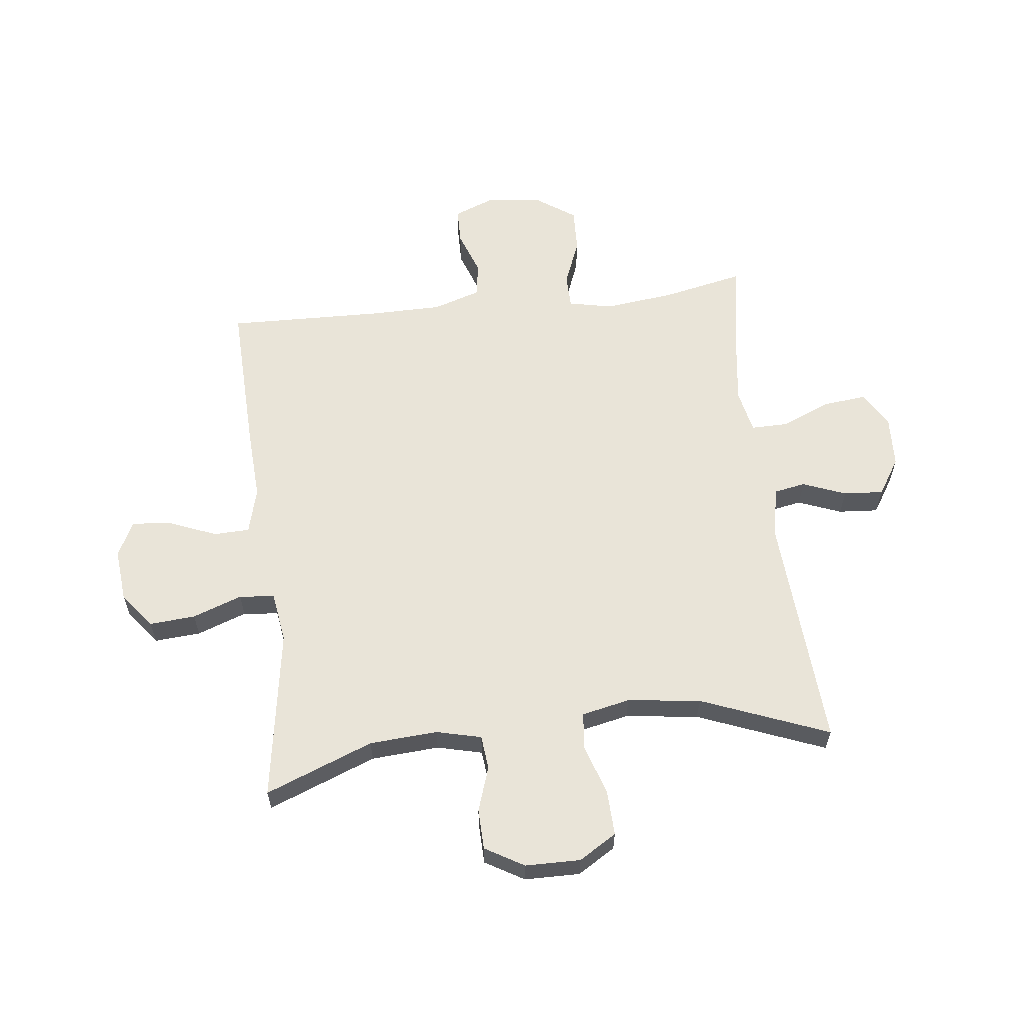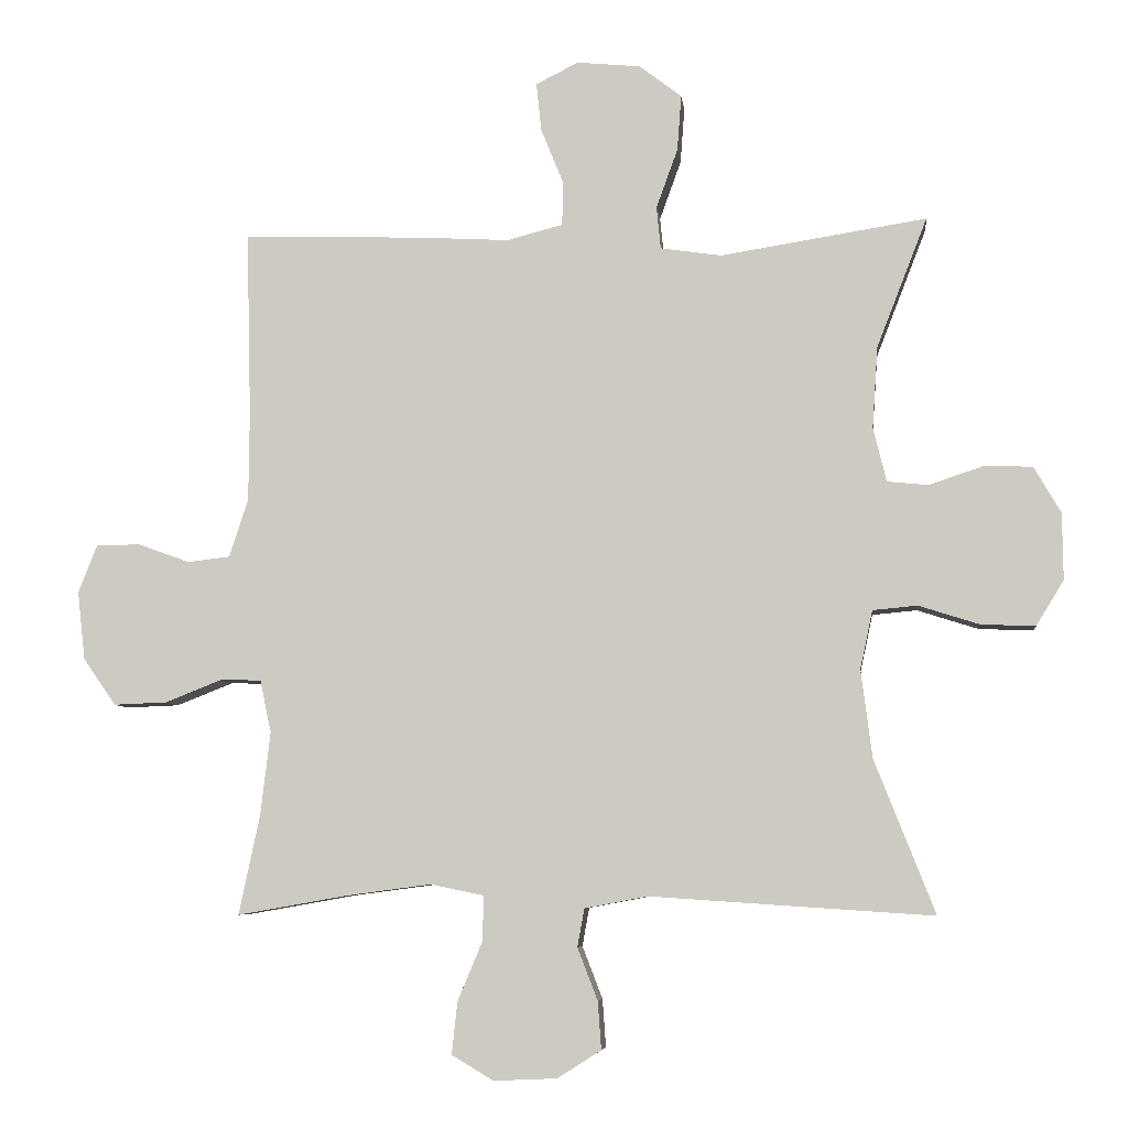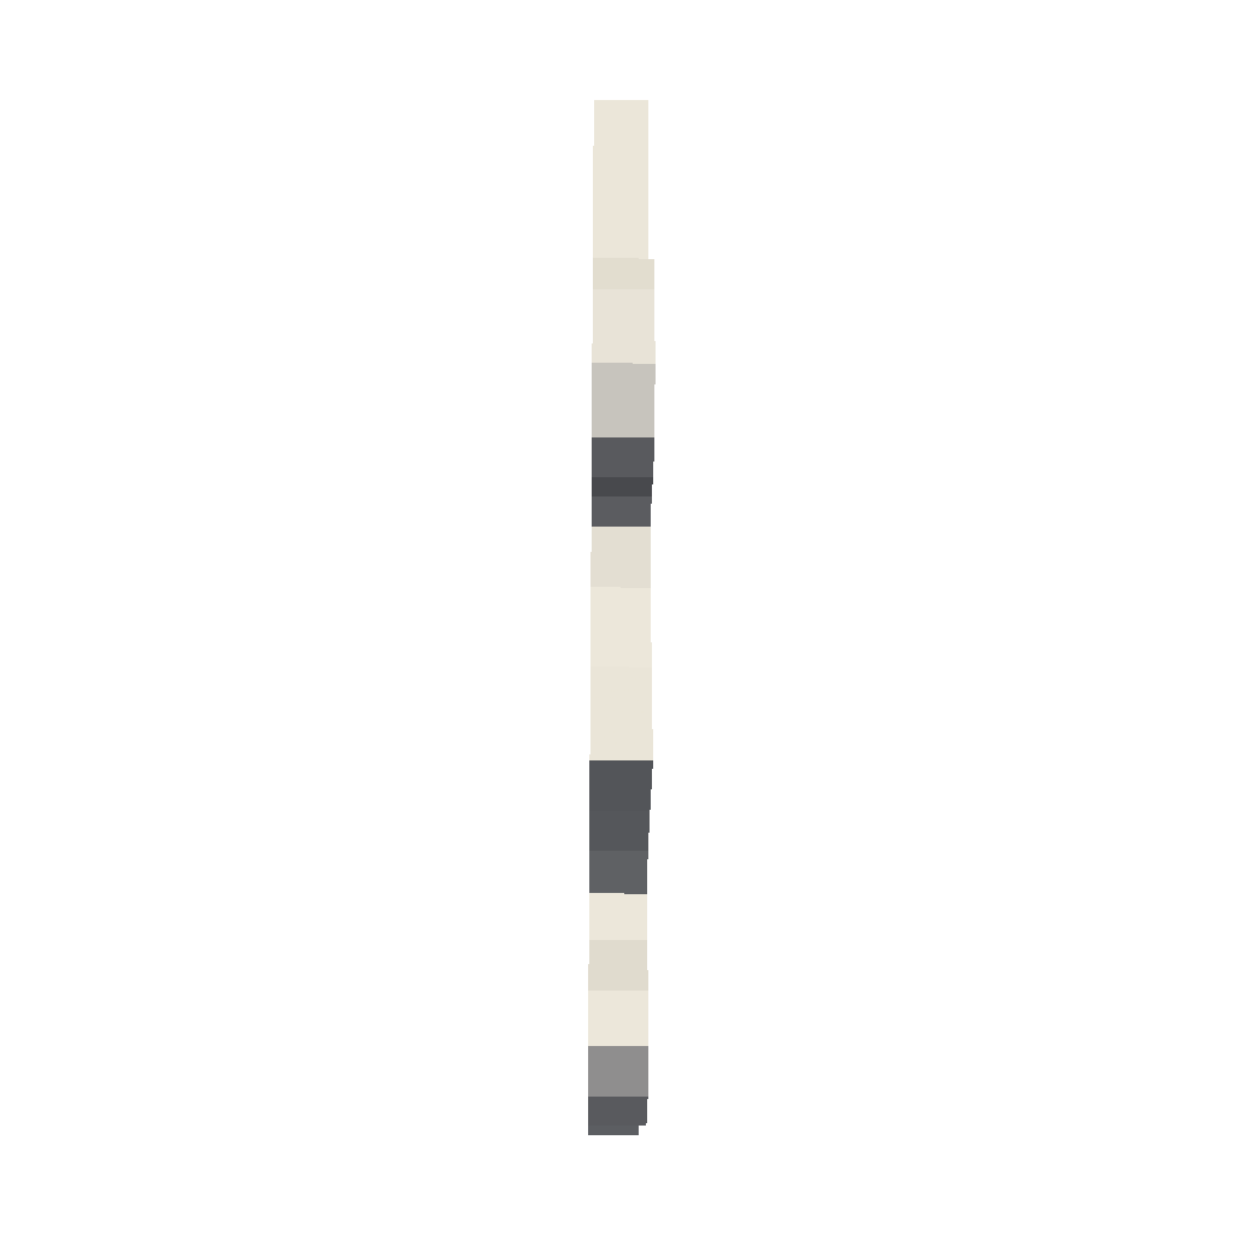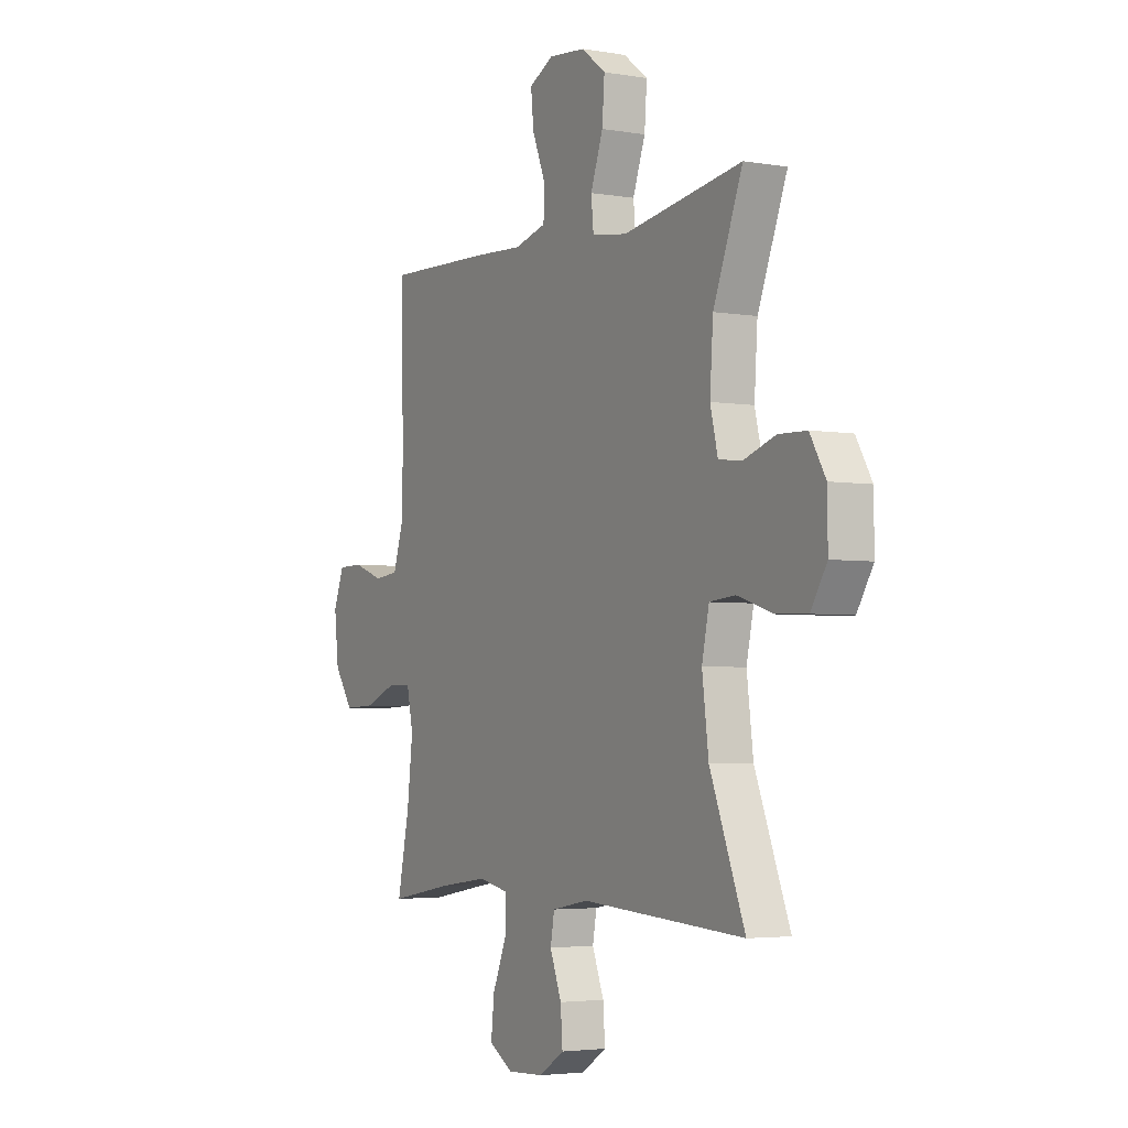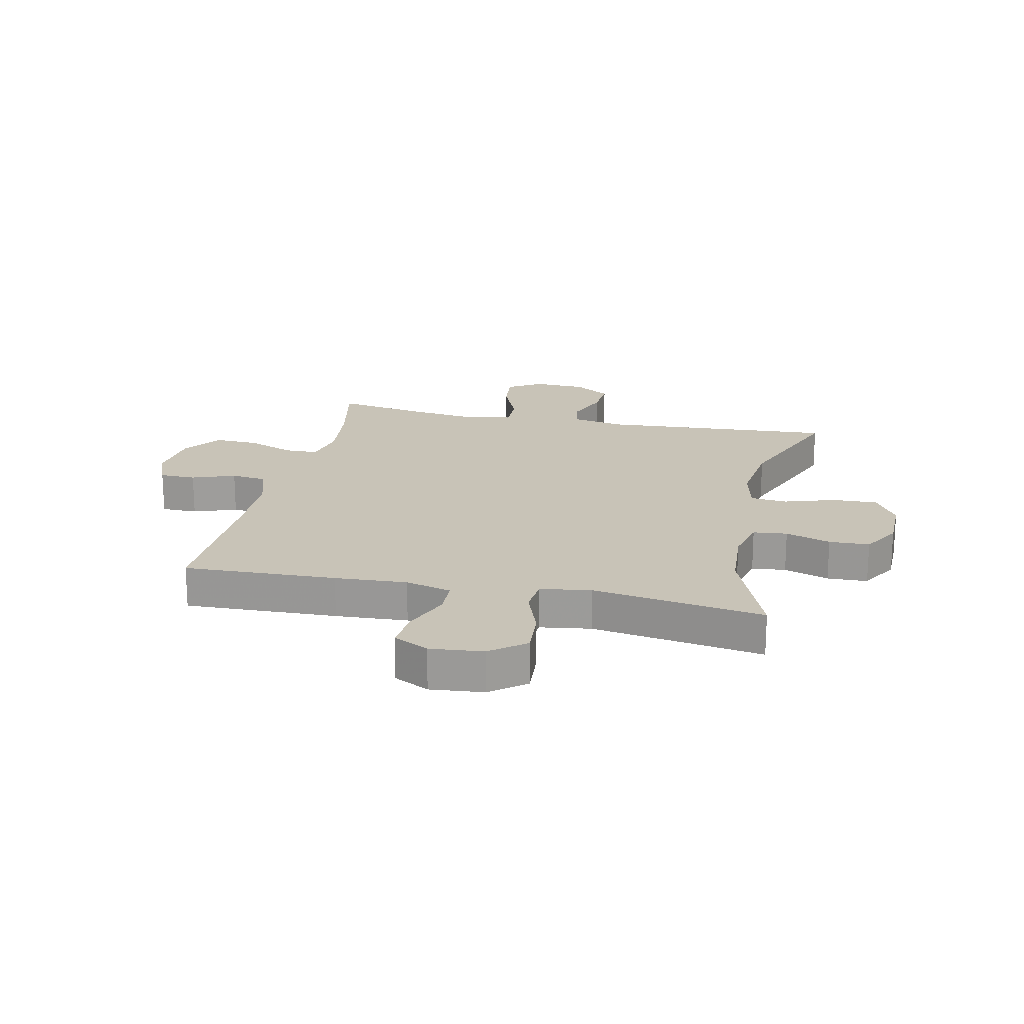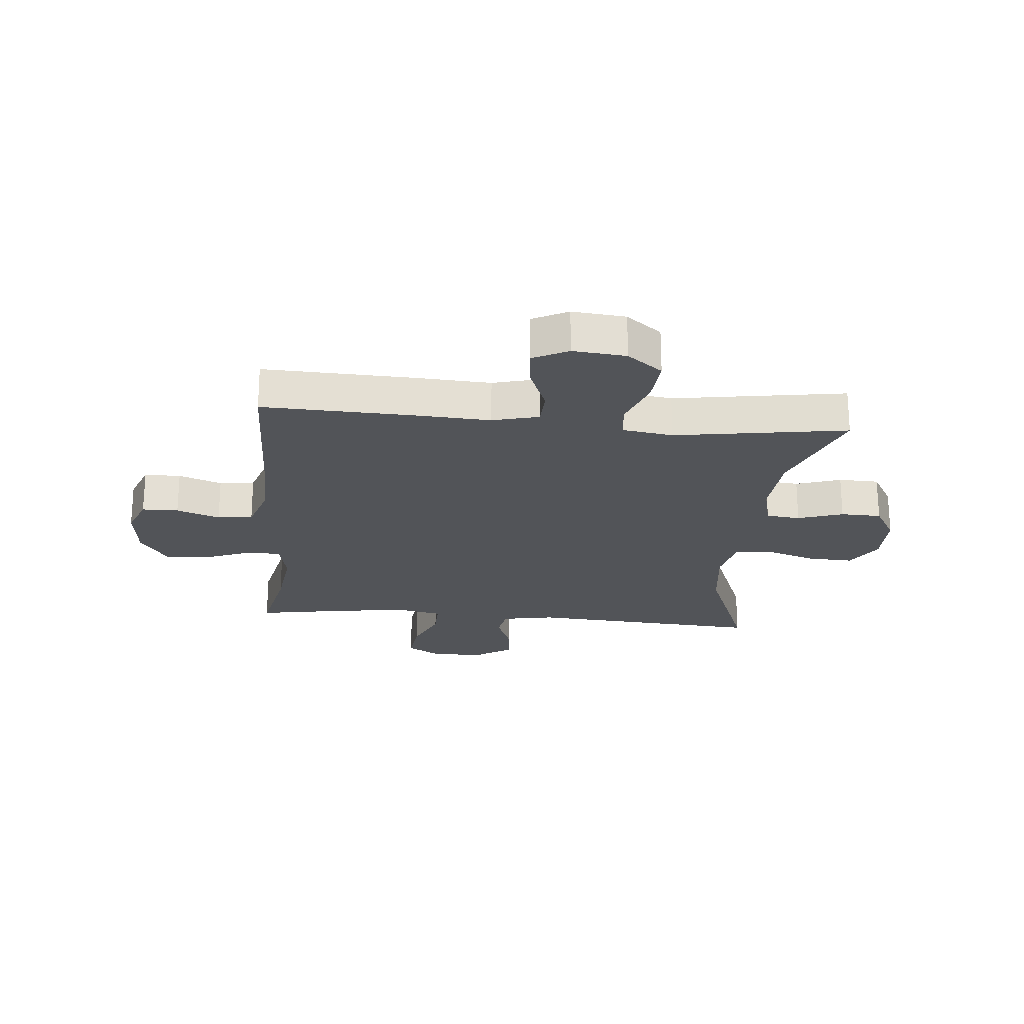
<metadata>
{"format":"obj","ext":"obj","renderer":"f3d","projection":"perspective","resolution":1024,"background":"white","views":[{"elev":60.5,"azim":83.4,"up":"+Y"},{"elev":-6.6,"azim":6.3,"up":"+Z"},{"elev":-34.0,"azim":-90.6,"up":"+Z"},{"elev":-3.7,"azim":60.4,"up":"+Z"},{"elev":19.8,"azim":12.2,"up":"+Y"},{"elev":-22.8,"azim":-5.3,"up":"+Y"}]}
</metadata>
<code>
v 0.5 0.07 0.5
v 0.427 0.07 0.313
v 0.419 0.07 0.195
v 0.438 0.07 0.117
v 0.497 0.07 0.111
v 0.575 0.07 0.137
v 0.645 0.07 0.135
v 0.684 0.07 0.068
v 0.685 0.07 -0.028
v 0.645 0.07 -0.093
v 0.567 0.07 -0.09
v 0.479 0.07 -0.062
v 0.415 0.07 -0.068
v 0.397 0.07 -0.152
v 0.413 0.07 -0.279
v 0.5 0.07 -0.5
v 0.093 0.07 -0.473
v 0.002 0.07 -0.49
v -0.008 0.07 -0.545
v 0.021 0.07 -0.62
v 0.026 0.07 -0.689
v -0.037 0.07 -0.729
v -0.128 0.07 -0.733
v -0.188 0.07 -0.697
v -0.18 0.07 -0.622
v -0.144 0.07 -0.536
v -0.143 0.07 -0.472
v -0.219 0.07 -0.456
v -0.34 0.07 -0.472
v -0.5 0.07 -0.5
v -0.47 0.07 -0.357
v -0.456 0.07 -0.237
v -0.472 0.07 -0.161
v -0.531 0.07 -0.16
v -0.612 0.07 -0.192
v -0.689 0.07 -0.195
v -0.736 0.07 -0.127
v -0.747 0.07 -0.029
v -0.72 0.07 0.04
v -0.657 0.07 0.041
v -0.582 0.07 0.014
v -0.521 0.07 0.021
v -0.494 0.07 0.105
v -0.493 0.07 0.232
v -0.5 0.07 0.5
v -0.235 0.07 0.491
v -0.11 0.07 0.484
v -0.03 0.07 0.505
v -0.028 0.07 0.567
v -0.061 0.07 0.649
v -0.068 0.07 0.718
v -0.007 0.07 0.749
v 0.085 0.07 0.74
v 0.146 0.07 0.693
v 0.14 0.07 0.613
v 0.109 0.07 0.527
v 0.115 0.07 0.466
v 0.203 0.07 0.453
v 0.5 0 0.5
v 0.427 0 0.313
v 0.419 0 0.195
v 0.438 0 0.117
v 0.497 0 0.111
v 0.575 0 0.137
v 0.645 0 0.135
v 0.684 0 0.068
v 0.685 0 -0.028
v 0.645 0 -0.093
v 0.567 0 -0.09
v 0.479 0 -0.062
v 0.415 0 -0.068
v 0.397 0 -0.152
v 0.413 0 -0.279
v 0.5 0 -0.5
v 0.093 0 -0.473
v 0.002 0 -0.49
v -0.008 0 -0.545
v 0.021 0 -0.62
v 0.026 0 -0.689
v -0.037 0 -0.729
v -0.128 0 -0.733
v -0.188 0 -0.697
v -0.18 0 -0.622
v -0.144 0 -0.536
v -0.143 0 -0.472
v -0.219 0 -0.456
v -0.34 0 -0.472
v -0.5 0 -0.5
v -0.47 0 -0.357
v -0.456 0 -0.237
v -0.472 0 -0.161
v -0.531 0 -0.16
v -0.612 0 -0.192
v -0.689 0 -0.195
v -0.736 0 -0.127
v -0.747 0 -0.029
v -0.72 0 0.04
v -0.657 0 0.041
v -0.582 0 0.014
v -0.521 0 0.021
v -0.494 0 0.105
v -0.493 0 0.232
v -0.5 0 0.5
v -0.235 0 0.491
v -0.11 0 0.484
v -0.03 0 0.505
v -0.028 0 0.567
v -0.061 0 0.649
v -0.068 0 0.718
v -0.007 0 0.749
v 0.085 0 0.74
v 0.146 0 0.693
v 0.14 0 0.613
v 0.109 0 0.527
v 0.115 0 0.466
v 0.203 0 0.453
f 53 54 55 56
f 53 56 57
f 52 53 57
f 49 50 51 52
f 48 49 52 57
f 47 48 57
f 44 45 46 47
f 43 44 47 57
f 42 43 57 58
f 38 39 40 41
f 38 41 42
f 37 38 42
f 34 35 36 37
f 33 34 37 42
f 29 30 31
f 28 29 31 32
f 27 28 32 33
f 23 24 25 26
f 23 26 27
f 22 23 27
f 19 20 21 22
f 19 22 27
f 18 19 27 33
f 15 16 17
f 14 15 17 18
f 13 14 18 33
f 9 10 11 12
f 9 12 13
f 5 6 7 8
f 4 5 8 9
f 42 58 1 2
f 33 42 2 3
f 4 9 13 33
f 3 4 33
f 114 113 112 111
f 115 114 111
f 115 111 110
f 110 109 108 107
f 115 110 107 106
f 115 106 105
f 105 104 103 102
f 115 105 102 101
f 116 115 101 100
f 99 98 97 96
f 100 99 96
f 100 96 95
f 95 94 93 92
f 100 95 92 91
f 89 88 87
f 90 89 87 86
f 91 90 86 85
f 84 83 82 81
f 85 84 81
f 85 81 80
f 80 79 78 77
f 85 80 77
f 91 85 77 76
f 75 74 73
f 76 75 73 72
f 91 76 72 71
f 70 69 68 67
f 71 70 67
f 66 65 64 63
f 67 66 63 62
f 60 59 116 100
f 61 60 100 91
f 91 71 67 62
f 91 62 61
f 1 59 60 2
f 2 60 61 3
f 3 61 62 4
f 4 62 63 5
f 5 63 64 6
f 6 64 65 7
f 7 65 66 8
f 8 66 67 9
f 9 67 68 10
f 10 68 69 11
f 11 69 70 12
f 12 70 71 13
f 13 71 72 14
f 14 72 73 15
f 15 73 74 16
f 16 74 75 17
f 17 75 76 18
f 18 76 77 19
f 19 77 78 20
f 20 78 79 21
f 21 79 80 22
f 22 80 81 23
f 23 81 82 24
f 24 82 83 25
f 25 83 84 26
f 26 84 85 27
f 27 85 86 28
f 28 86 87 29
f 29 87 88 30
f 30 88 89 31
f 31 89 90 32
f 32 90 91 33
f 33 91 92 34
f 34 92 93 35
f 35 93 94 36
f 36 94 95 37
f 37 95 96 38
f 38 96 97 39
f 39 97 98 40
f 40 98 99 41
f 41 99 100 42
f 42 100 101 43
f 43 101 102 44
f 44 102 103 45
f 45 103 104 46
f 46 104 105 47
f 47 105 106 48
f 48 106 107 49
f 49 107 108 50
f 50 108 109 51
f 51 109 110 52
f 52 110 111 53
f 53 111 112 54
f 54 112 113 55
f 55 113 114 56
f 56 114 115 57
f 57 115 116 58
f 58 116 59 1

</code>
